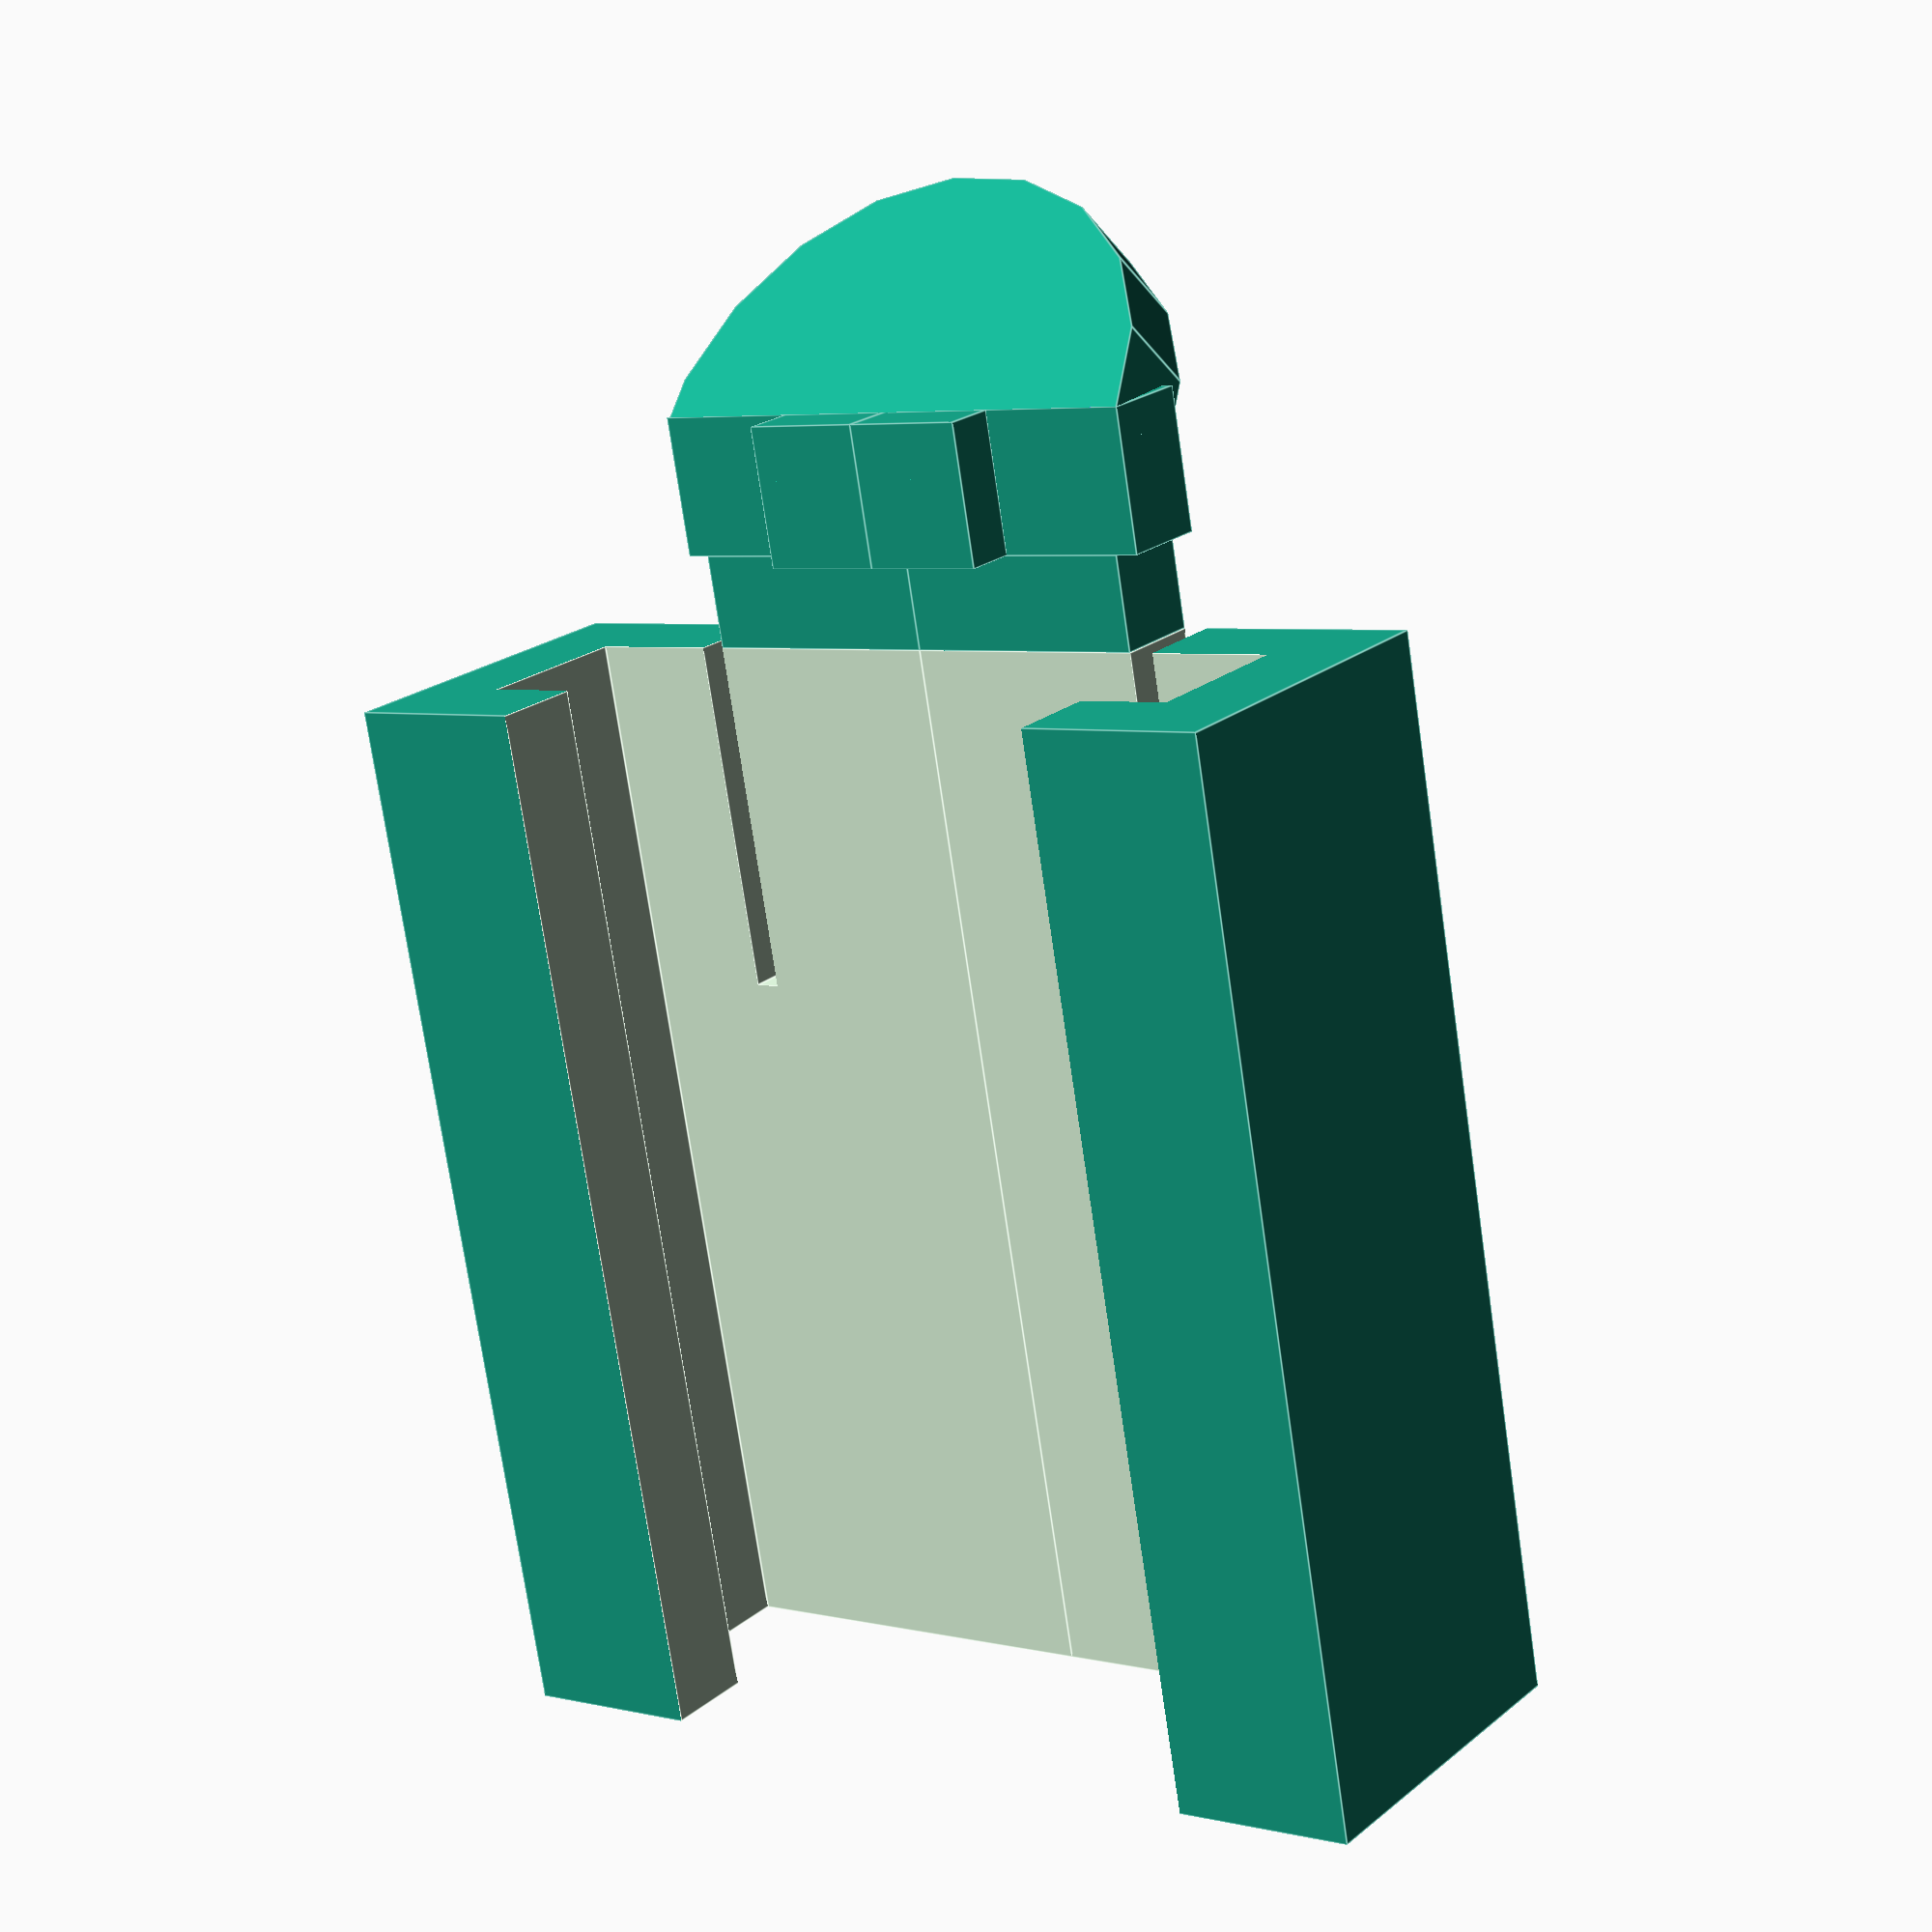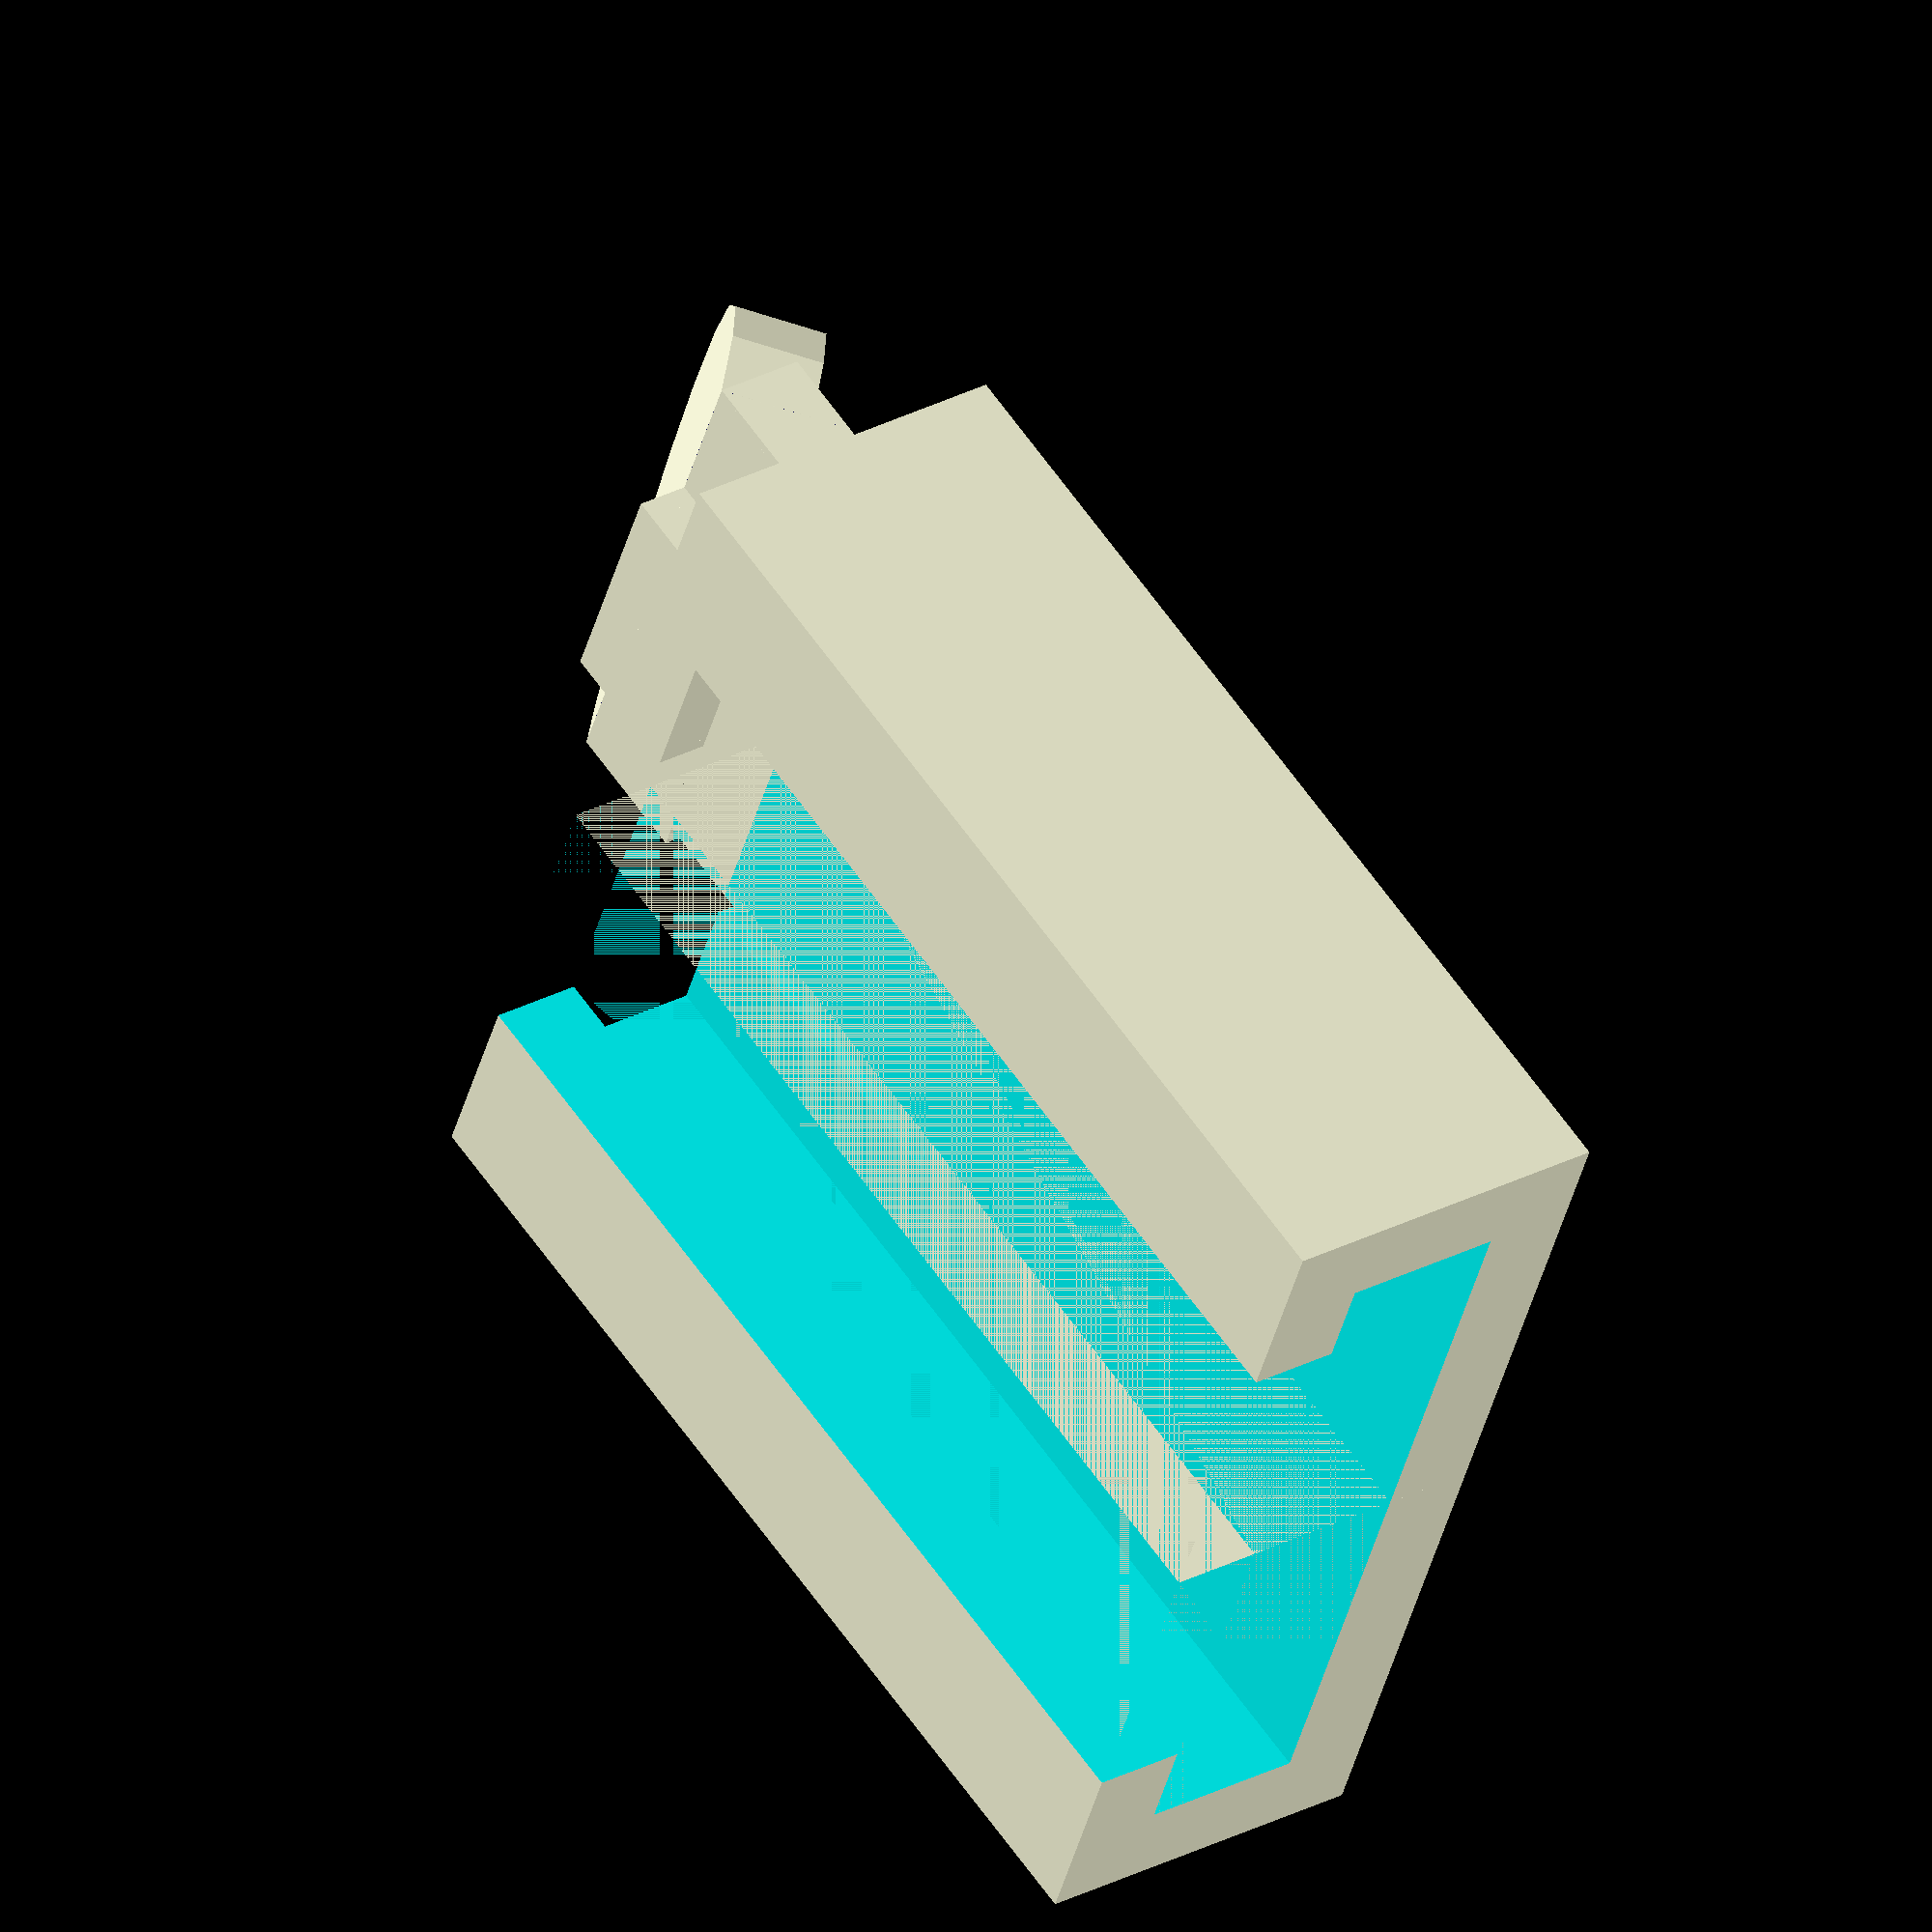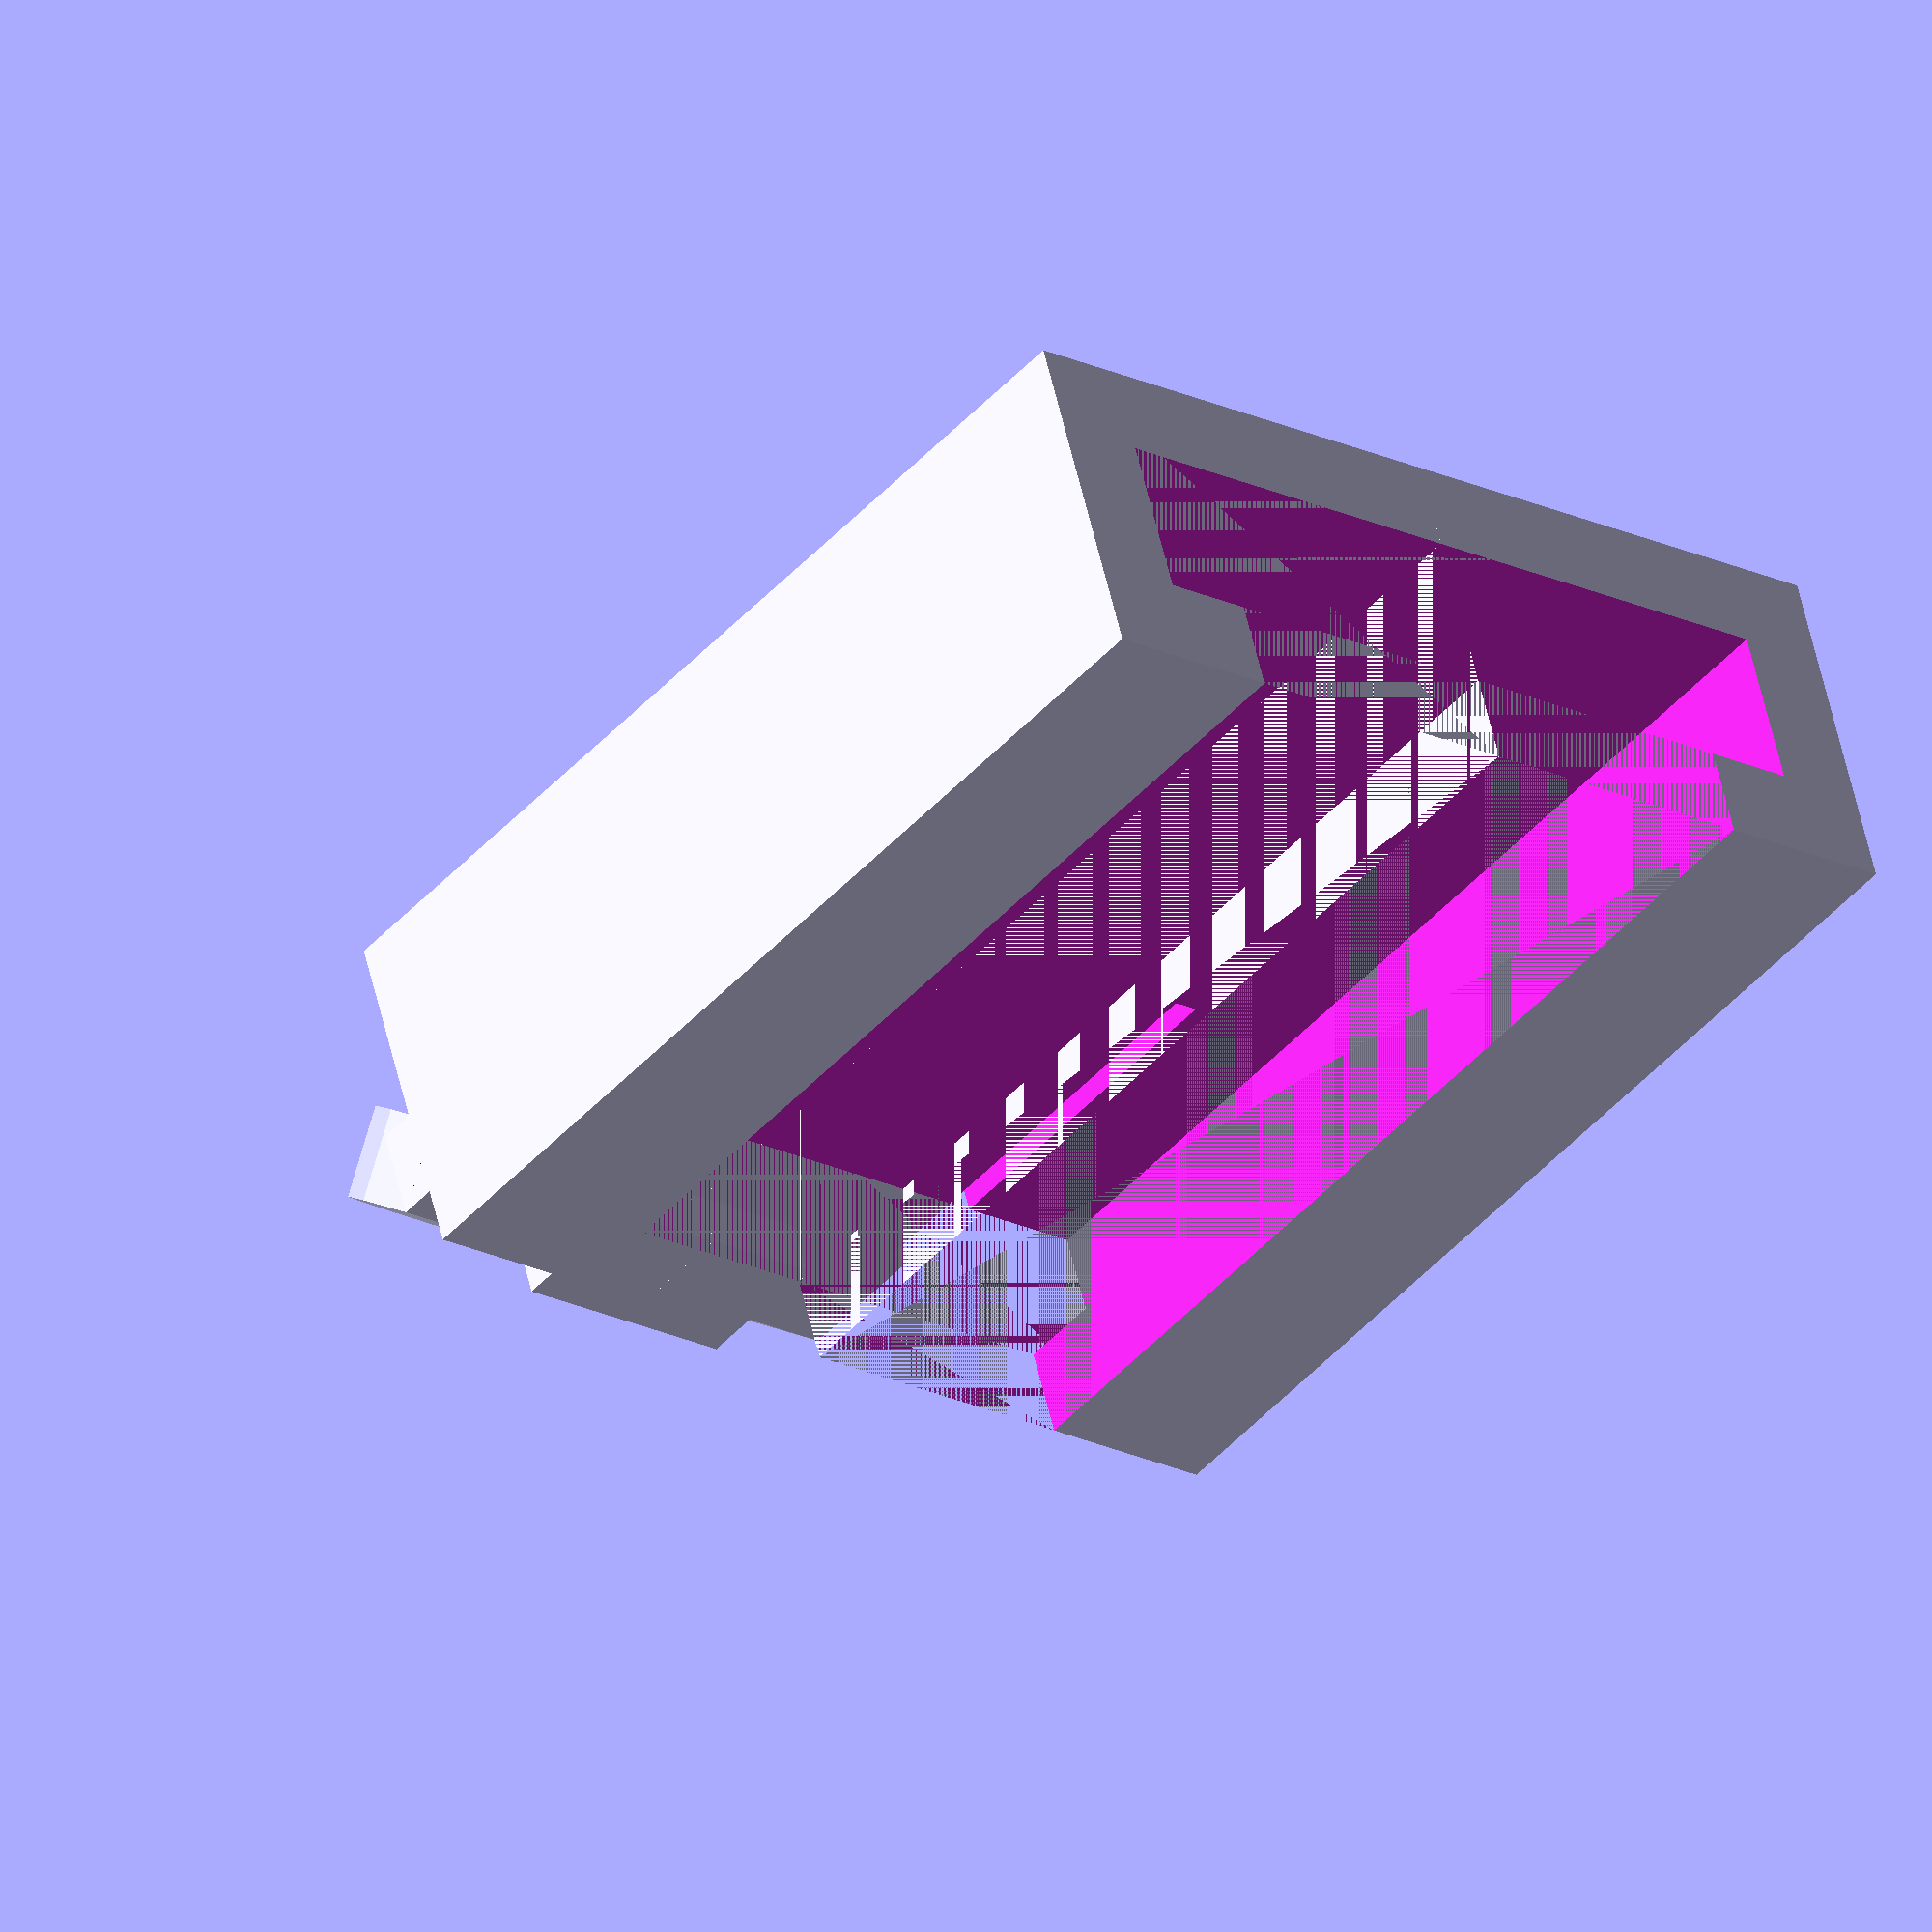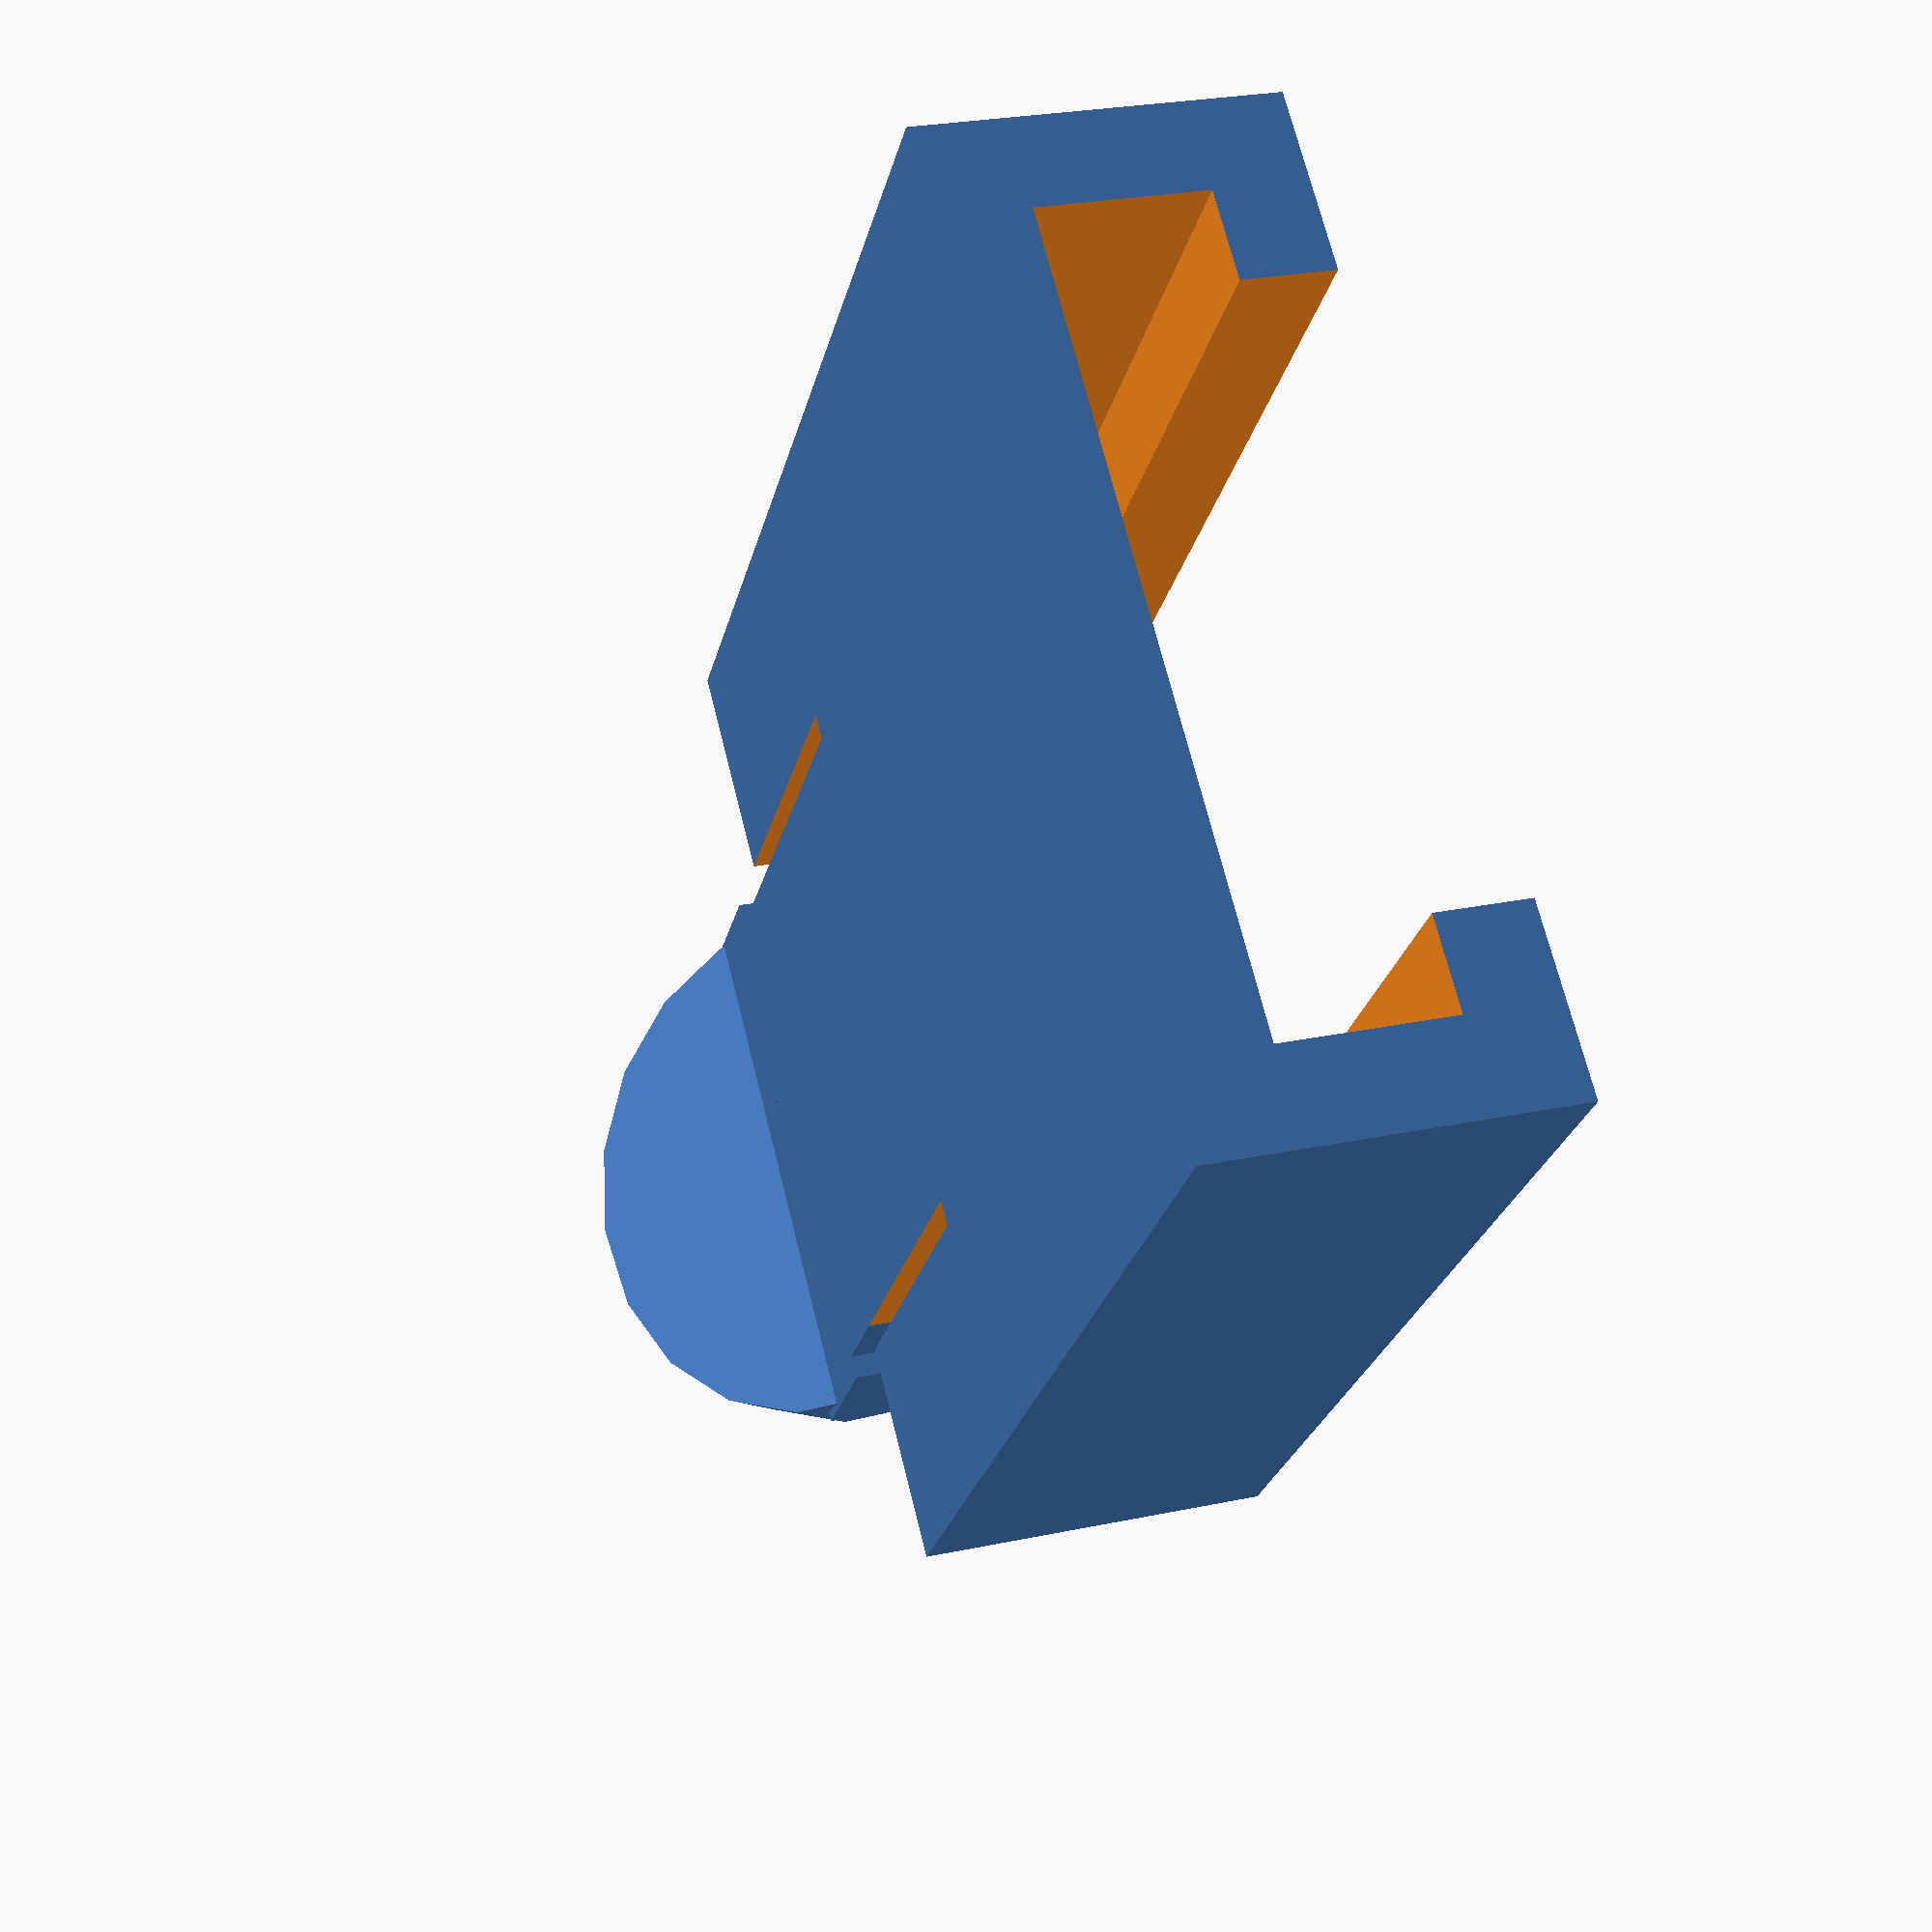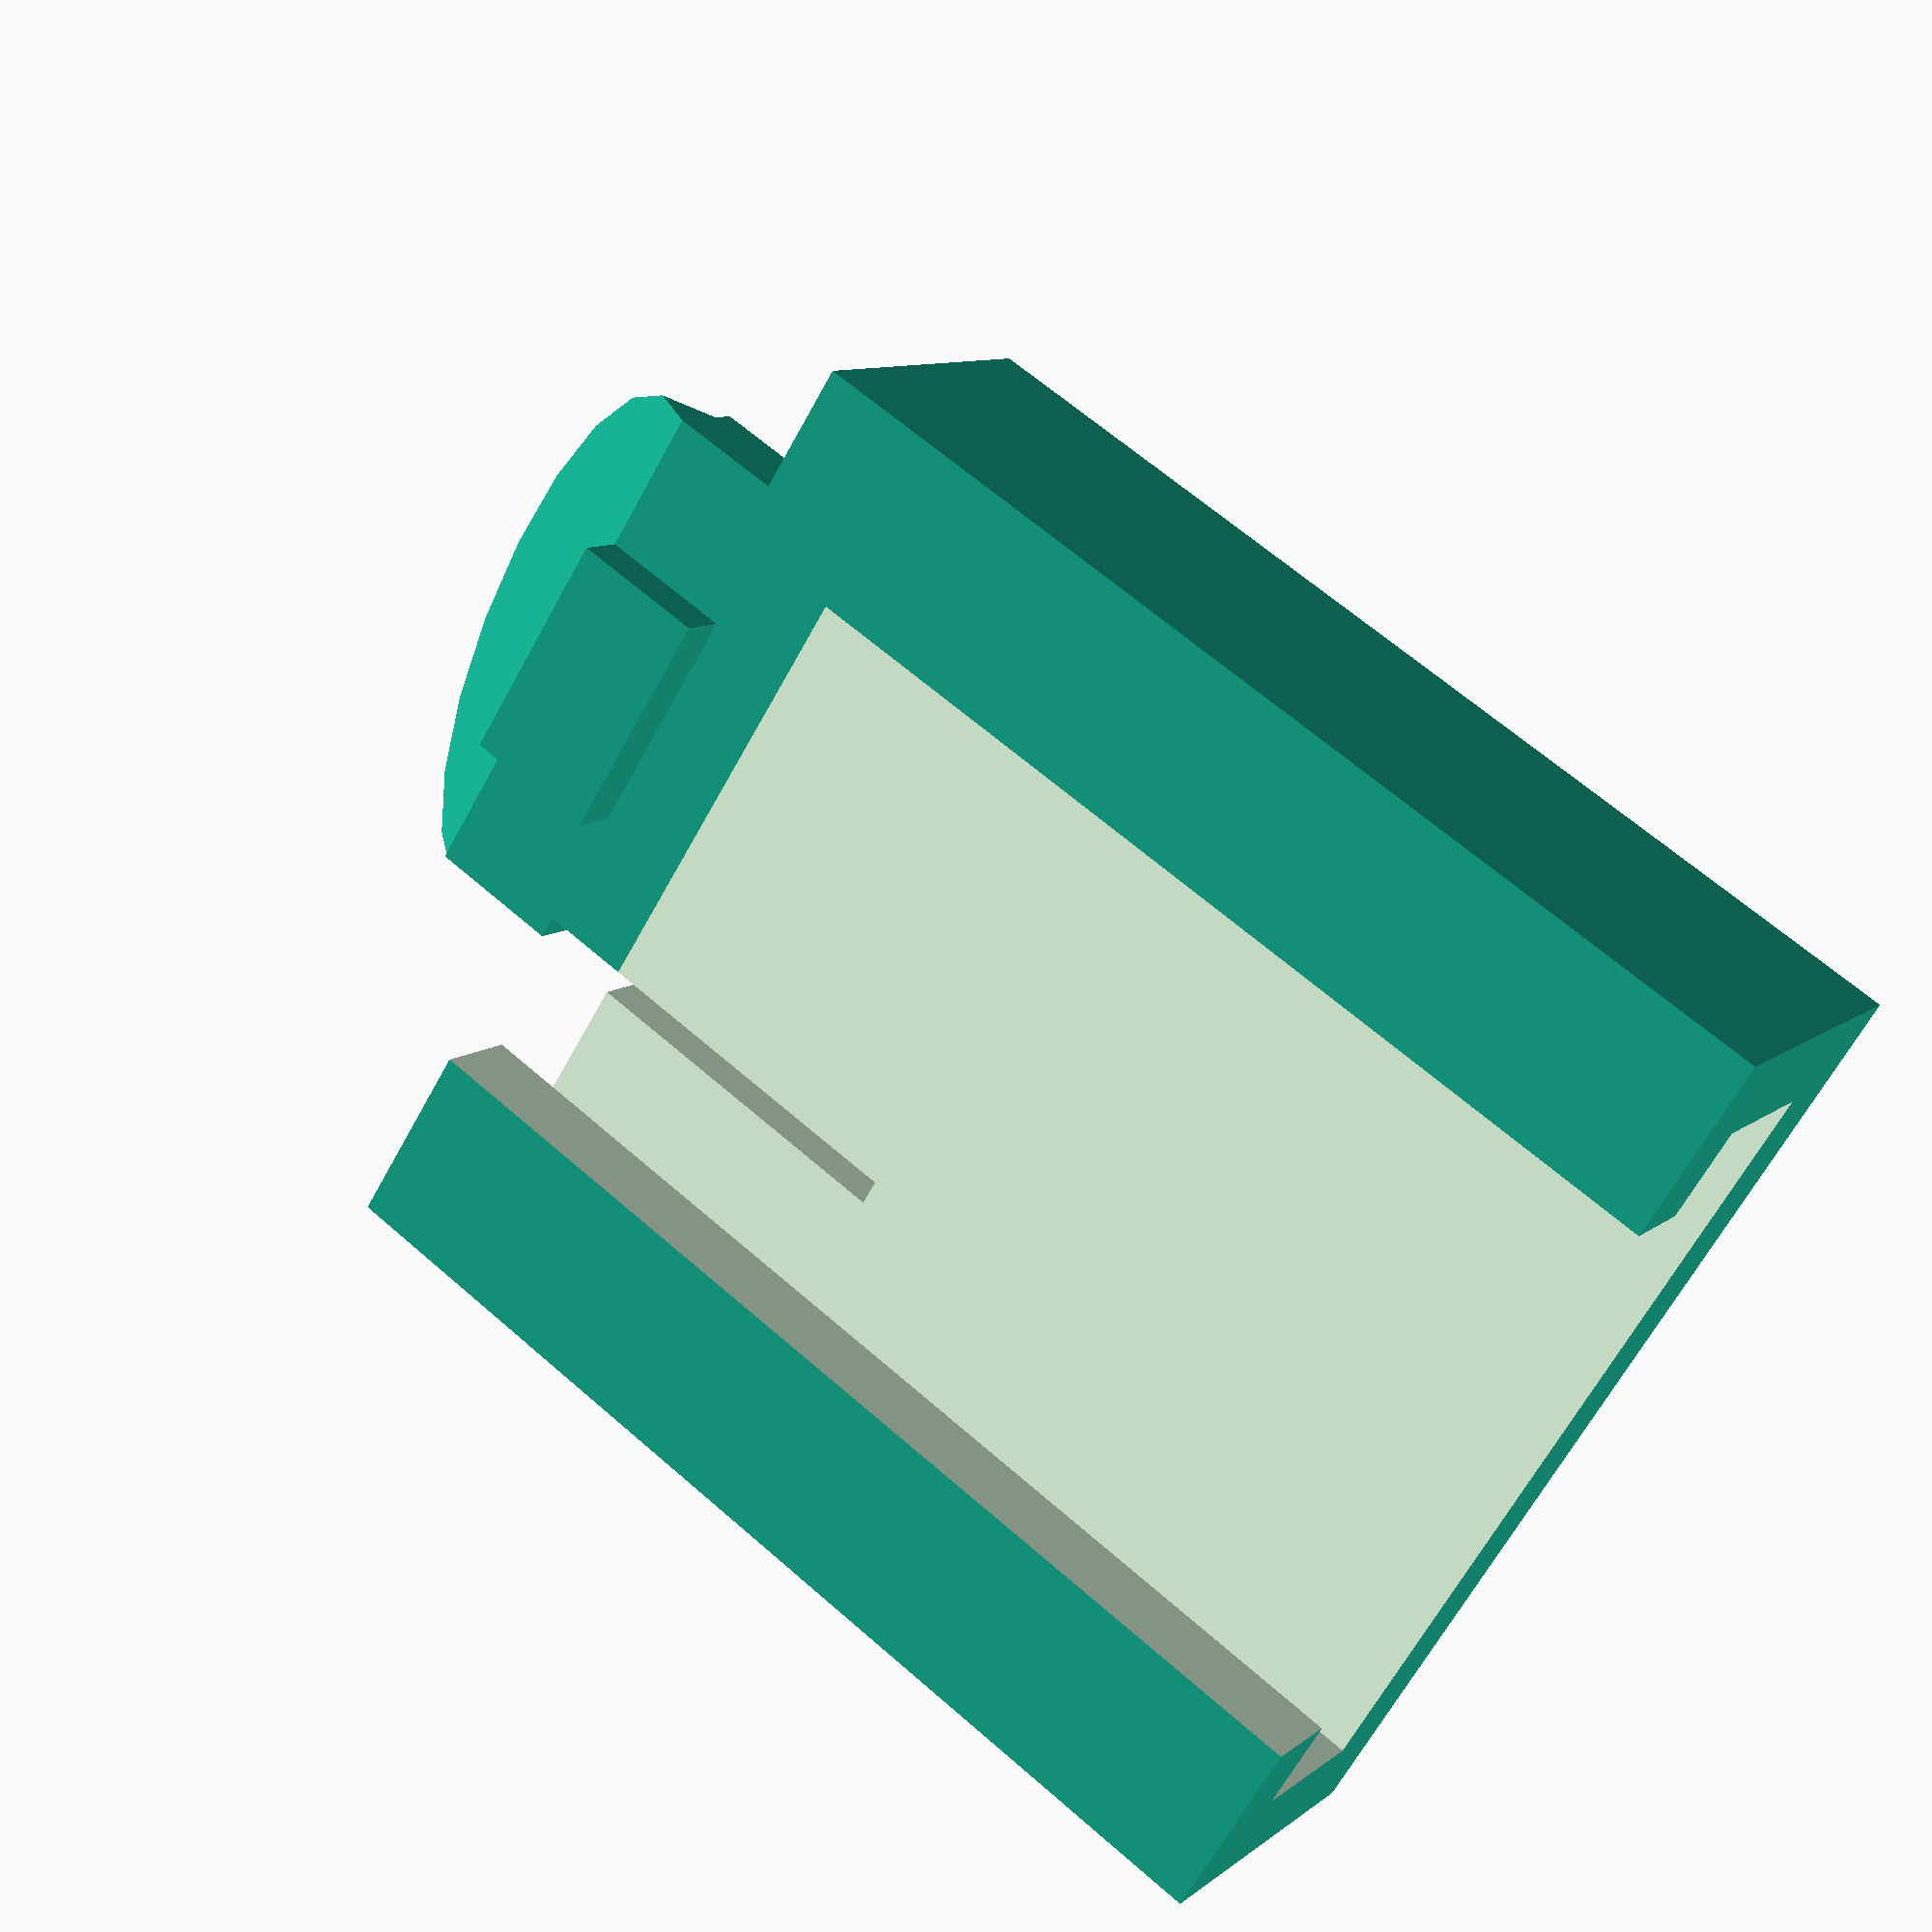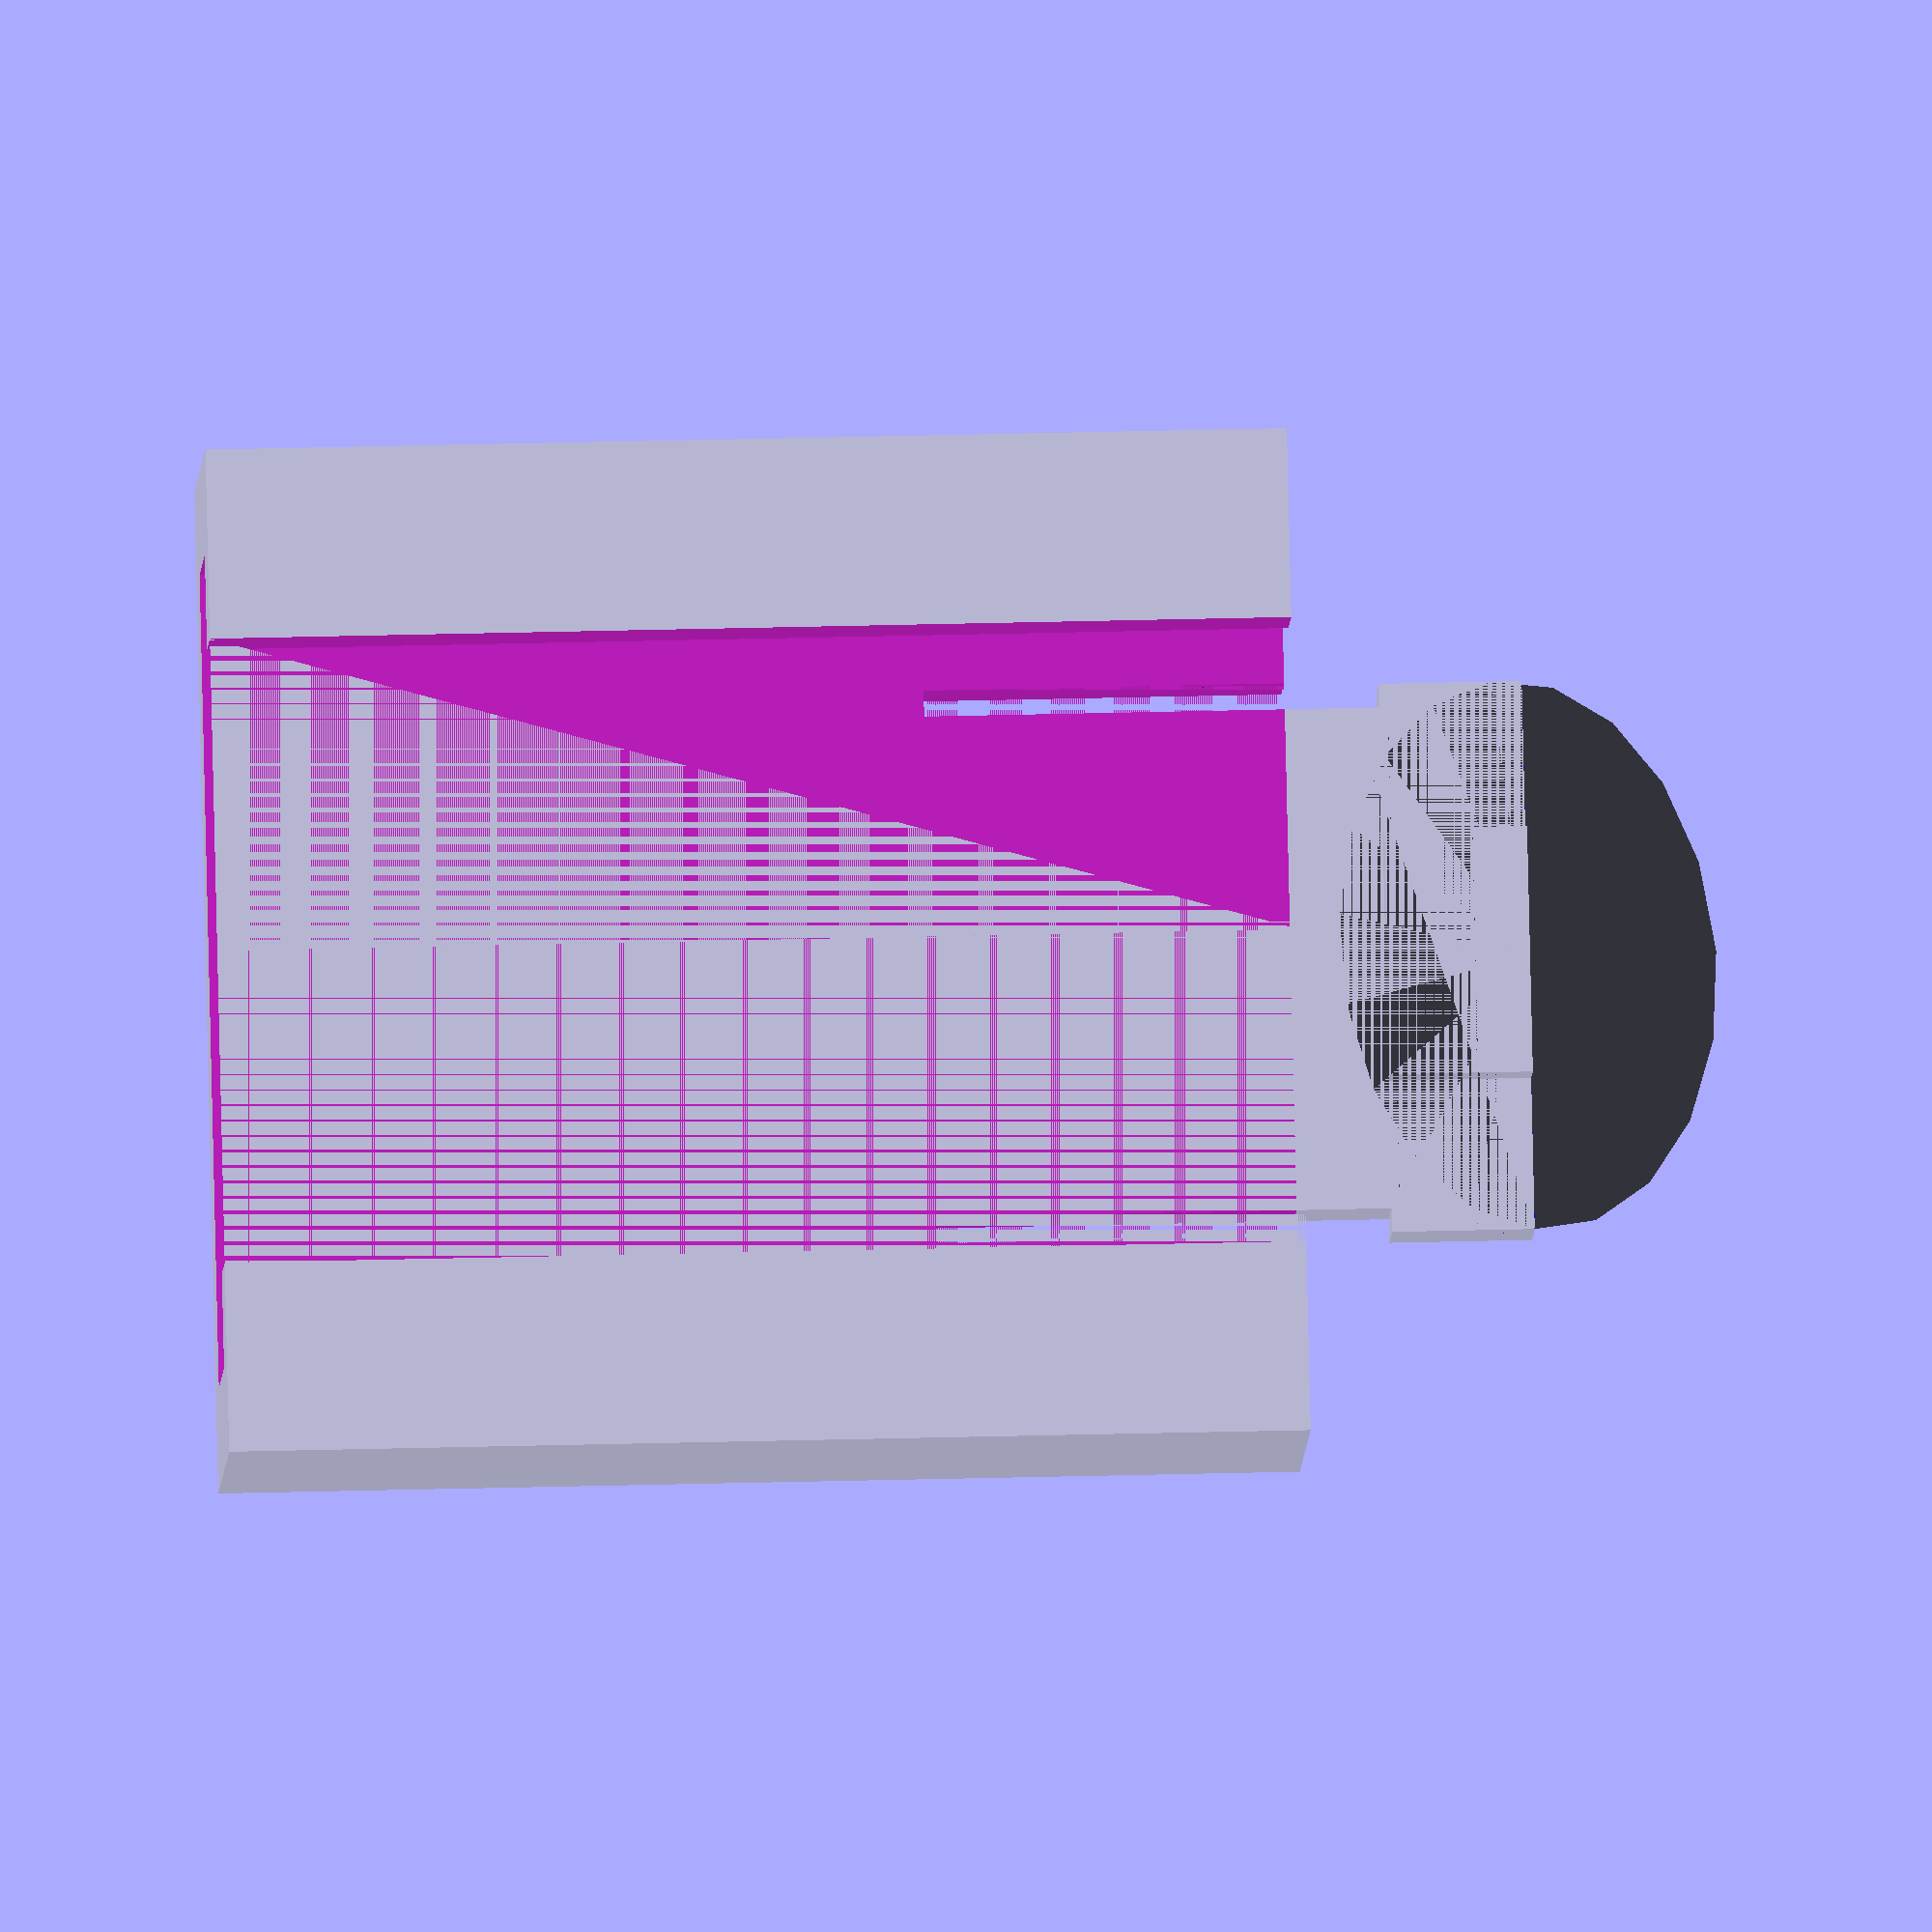
<openscad>
// preview[view:southwest, tilt:bottomdiagonal]

/* [holder chinese laser] */

// min width of the plastic walls.
wall = 2; // plastic walls are 2mm

// we will model the whole thing based on the hole in the middle, since that is all we care about. It should be the measured from the male part on the bike light you want to attach here.
innerWidth = 17.21; // the side to side of the shaft
innerDepth = 3.6; // the depth the shaft
// height does not matter much for the male part, as it will pass trhu the whole part. So just enter a good height so that it reaches the latch on the bottom.
partHeight = 22.75;
// width of the thumb thing for the latch
handle_width = 11.6;

module main_part(){
	latch();
	difference(){
		// the main block where we will chip the pieces away
		cube([ innerWidth/2 + wall, innerDepth+wall*2 , partHeight] );
		main_cuts();
	}
}
module latch(){
	// bottom latch
	translate([ 0, 0, -wall ] ){
		cube( [ handle_width/2 -0.5, wall, wall] );
	}
	// the latching block
	translate([ 0, wall, -3-wall ] ){
		cube( [ 5.20/2, 1.15, 3] );
	}
	// the lachking block base
	translate([ 0, 0, -3-wall ] ){
		cube( [ handle_width/2, wall, 3] );
	}
	//handle();
}
module handle(){
	// the handle
	translate([ 0, wall, -3-wall ] ){
		rotate([45, 0, 0])
			difference(){
				cylinder( h=wall, r=handle_width/2);
				color("blue") rotate([0,0,90])
					translate([0, -handle_width/2-0.001,-0.001])
						cube([ handle_width/2+0.002, handle_width+0.002 , handle_width+0.002]);
			}
	}

}

module main_cuts(){
	// the inner shaft
	translate( [ -0.001, wall, -0.001] ){
		cube([ innerWidth/2+0.001, innerDepth, partHeight+0.002] );
	}
	// the front wall opening
	translate( [ -0.001, (wall)+innerDepth-0.001, -0.001] ){
		cube([ innerWidth/2-wall+0.001, wall+0.002, partHeight+0.002] );
	}
	// the two cuts on the side leading to the latch so that it can move back/forth
	translate( [ handle_width/2-0.5, -0.001, -0.001] ){
		cube([ 0.55, wall+0.002, partHeight/3+0.001]);
	}
}

main();
module main(){
	translate([0,0,-partHeight]){
		main_part();
		actual_mirror();
		handle();
	}
}

// mirror the geometry... why the fuck mirror does not copy? that way it is just an alias to rotate()
module actual_mirror(){
	mirror([10,0,0]){
		main_part();
	}
}

</openscad>
<views>
elev=254.2 azim=323.8 roll=351.7 proj=p view=edges
elev=121.3 azim=107.2 roll=213.9 proj=o view=wireframe
elev=45.5 azim=163.7 roll=321.1 proj=o view=solid
elev=204.4 azim=255.8 roll=192.2 proj=p view=wireframe
elev=116.8 azim=135.8 roll=228.3 proj=p view=solid
elev=328.5 azim=51.9 roll=87.8 proj=o view=solid
</views>
